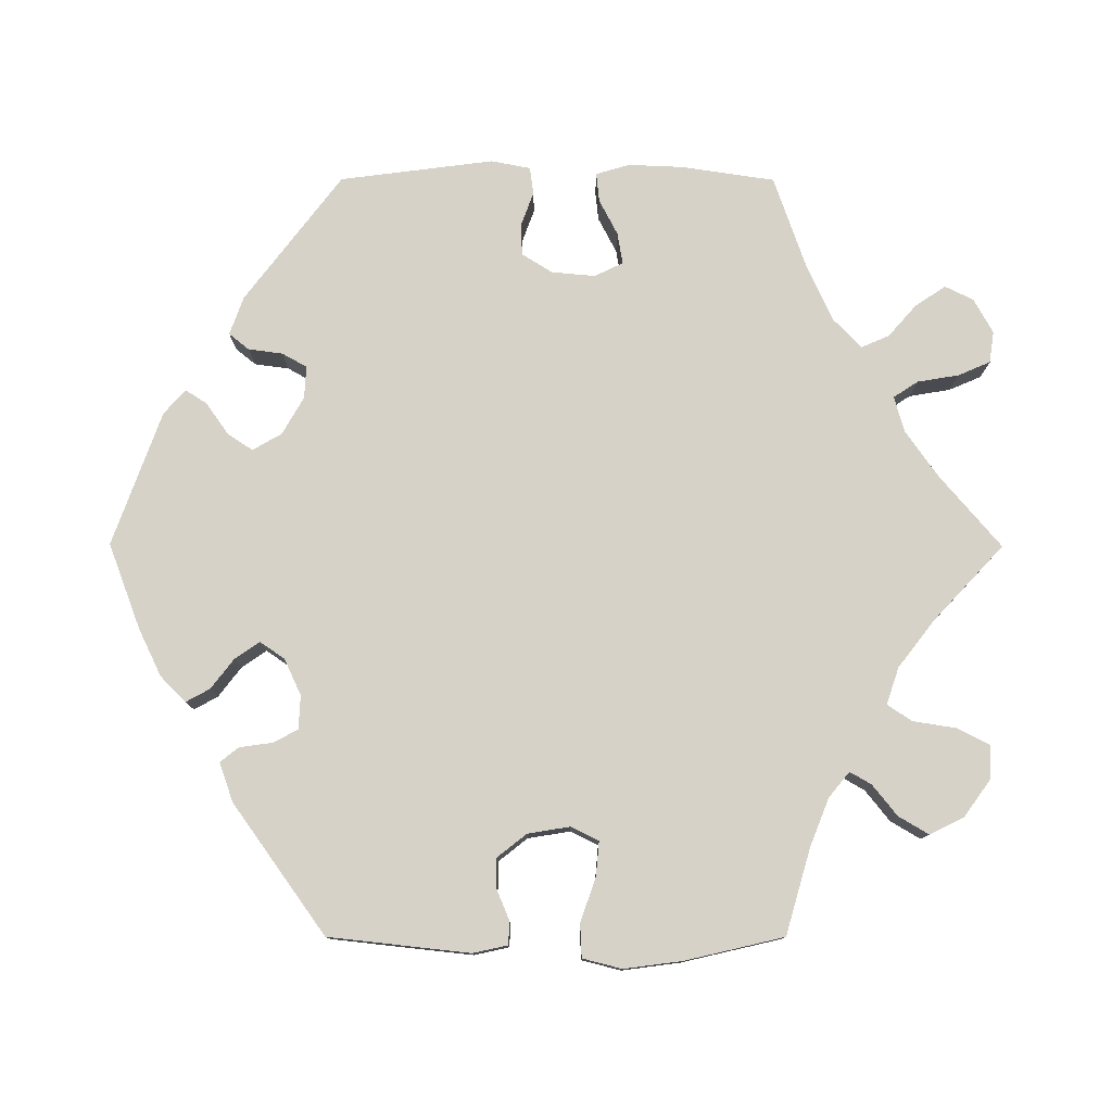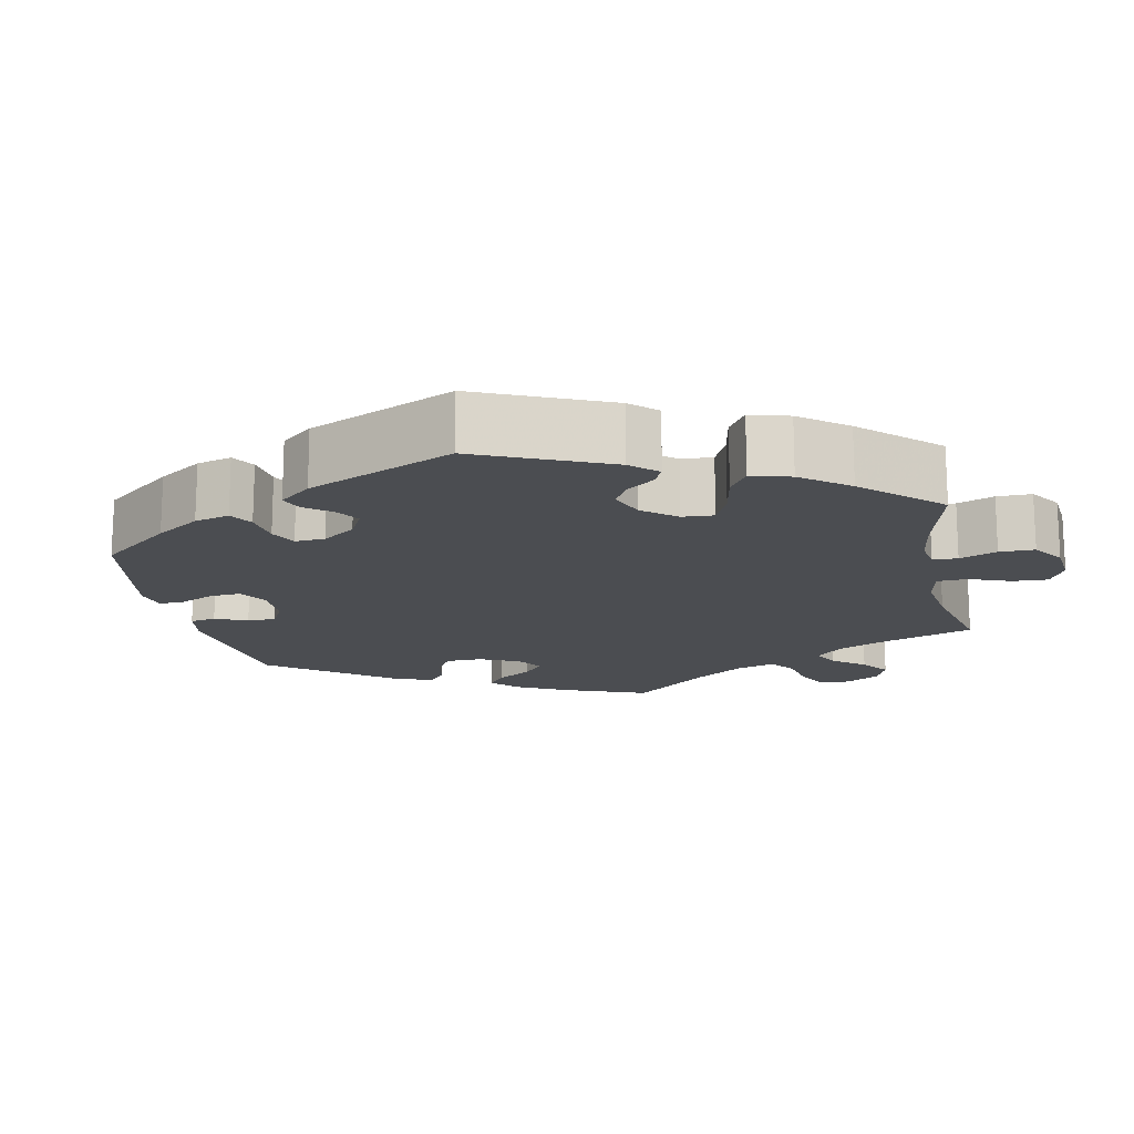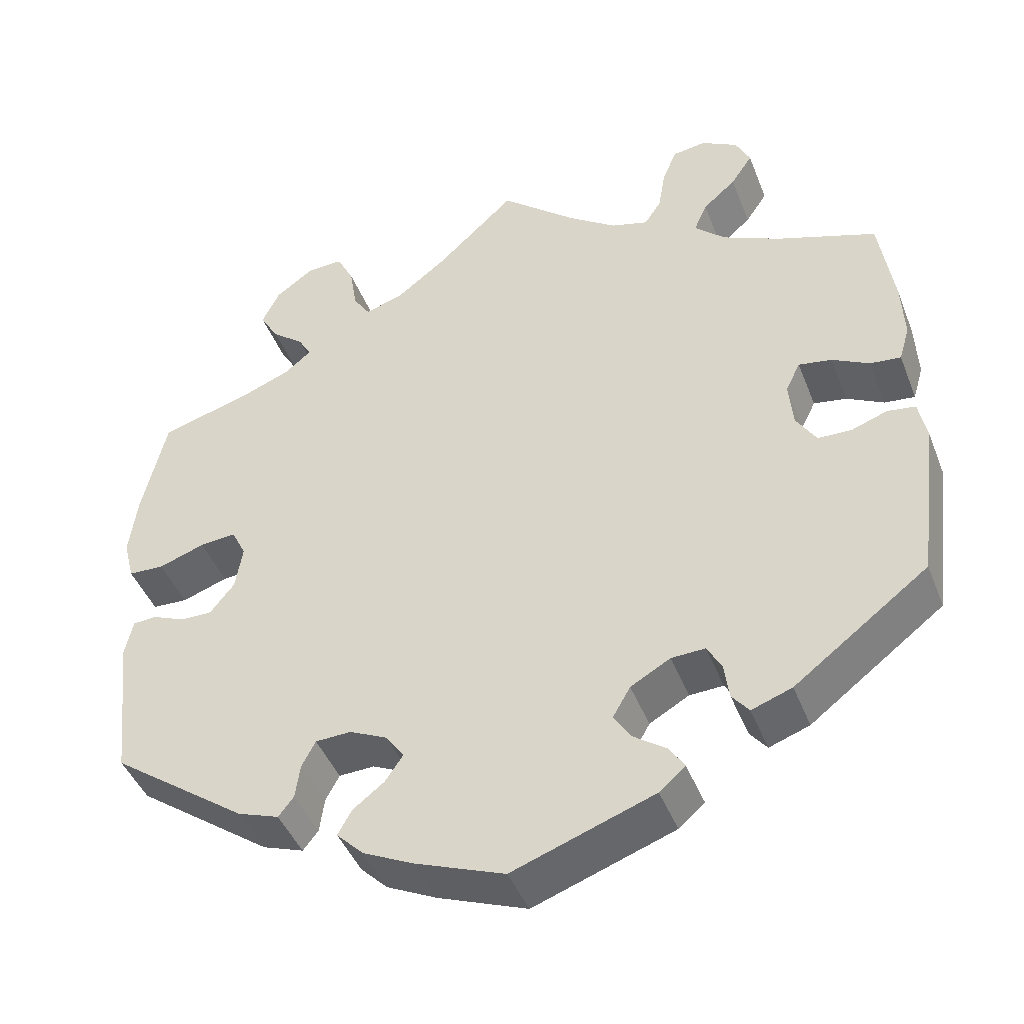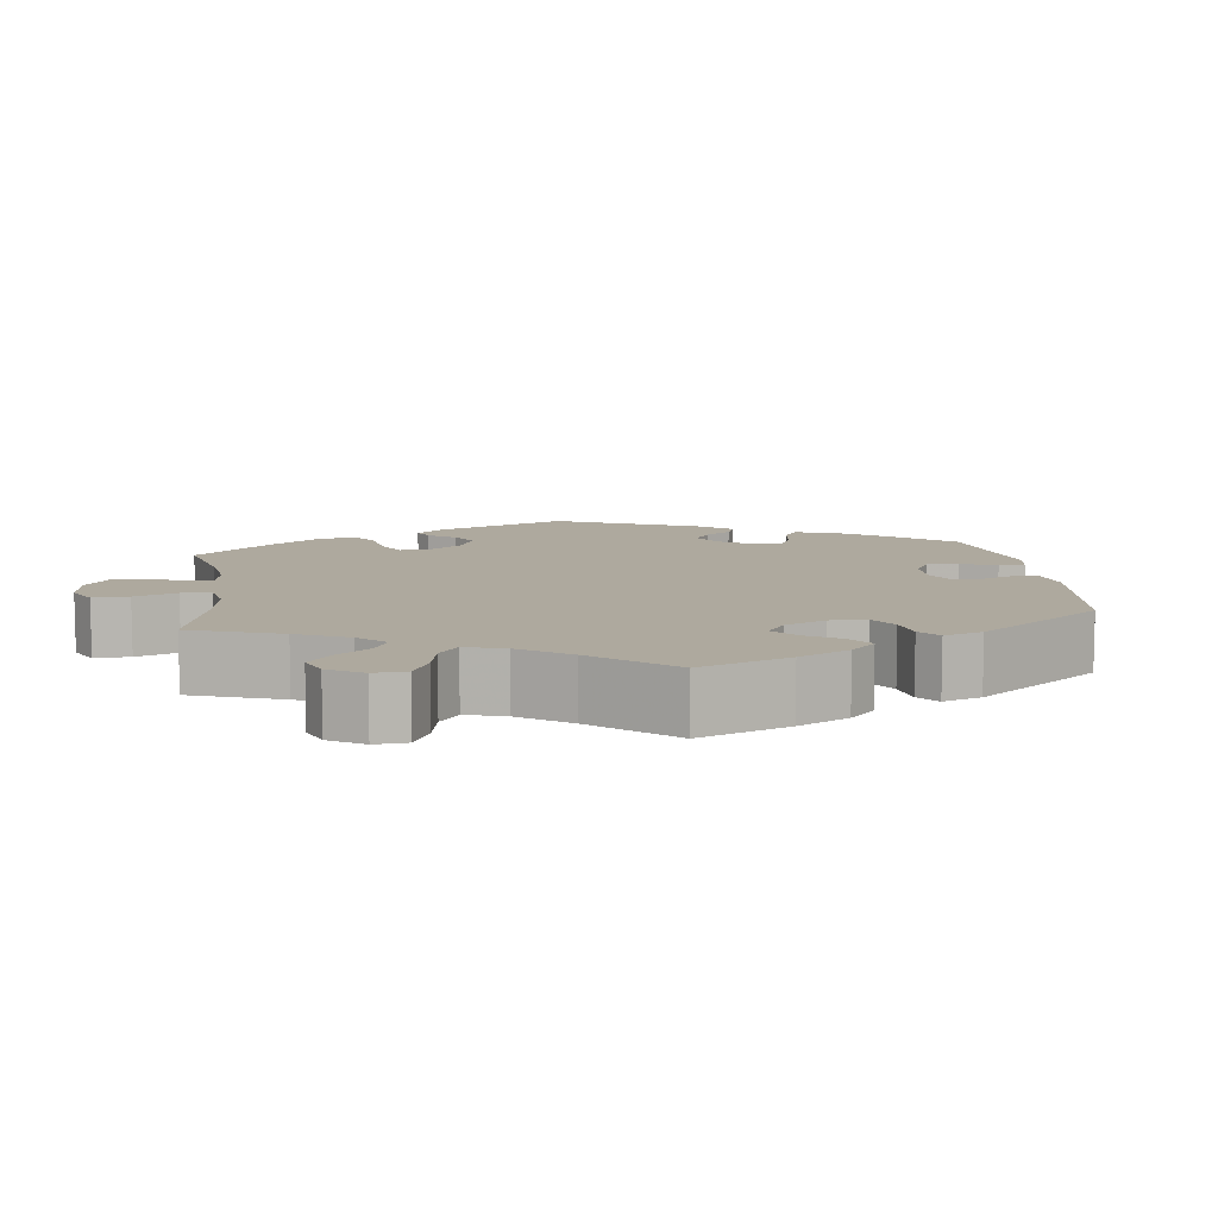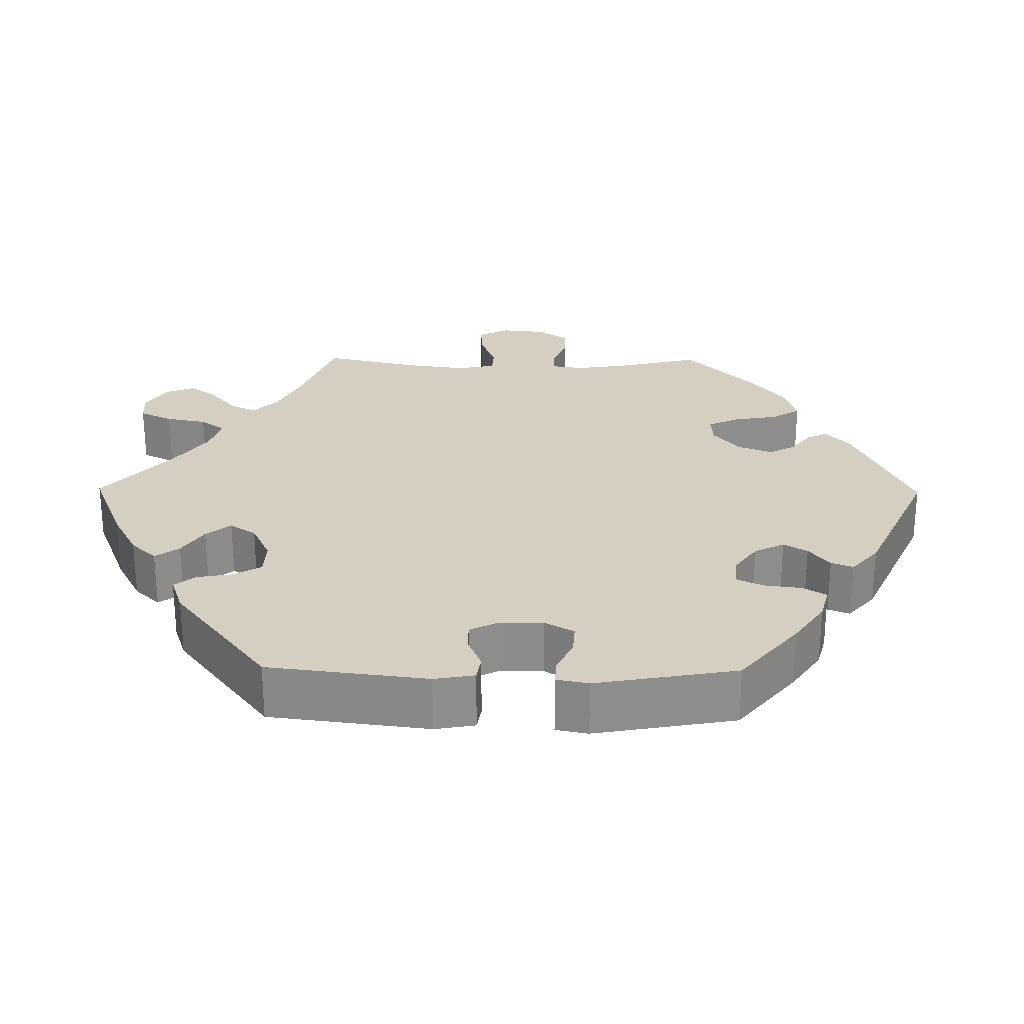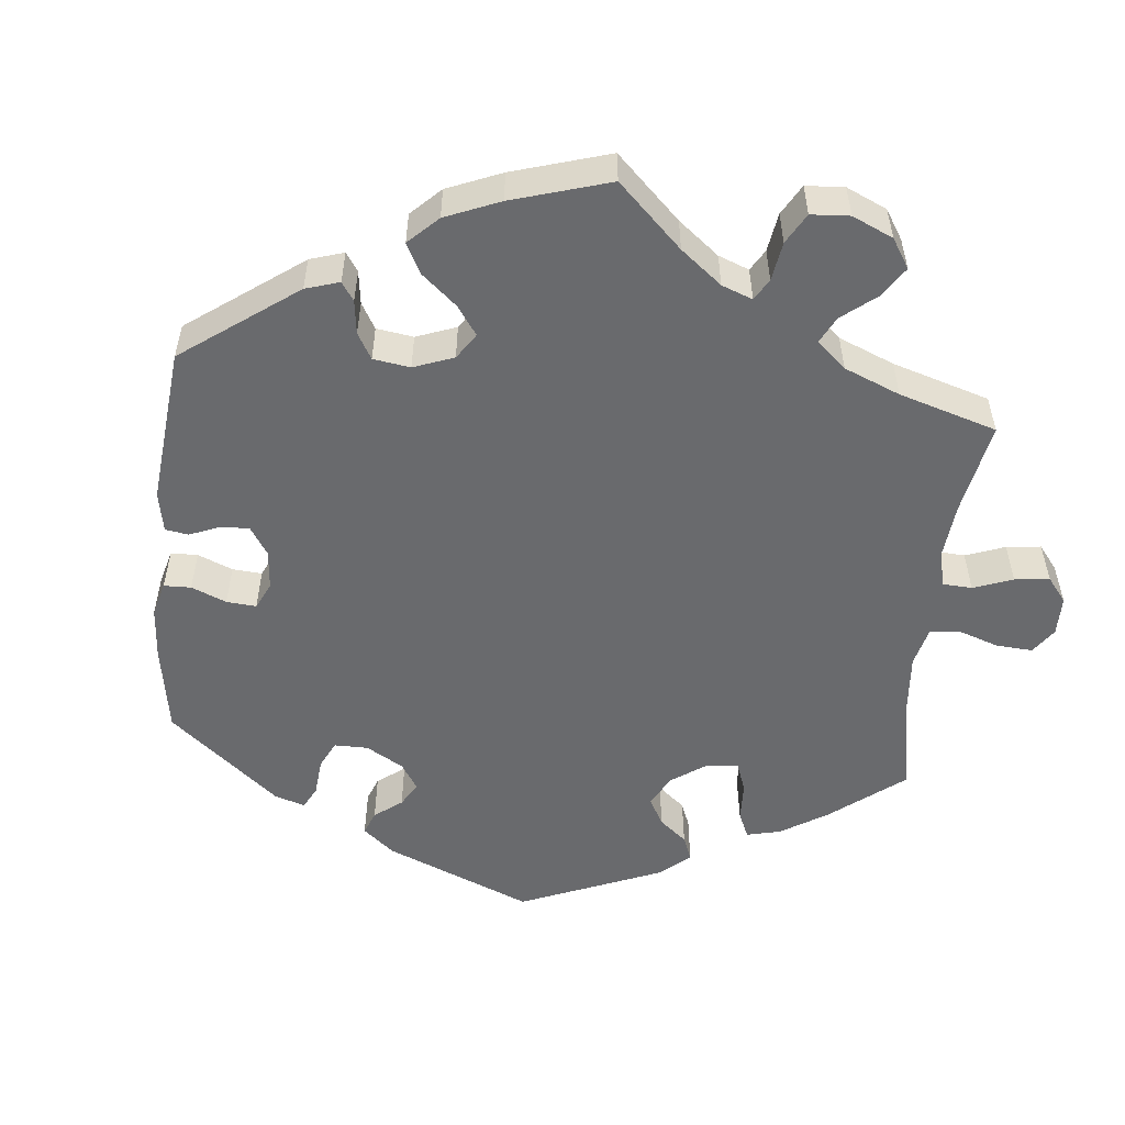
<metadata>
{"format":"obj","ext":"obj","renderer":"f3d","projection":"perspective","resolution":1024,"background":"white","views":[{"elev":78.3,"azim":-89.9,"up":"+Y"},{"elev":-15.9,"azim":-108.3,"up":"+Y"},{"elev":-44.0,"azim":20.6,"up":"+Z"},{"elev":9.1,"azim":52.5,"up":"+Y"},{"elev":25.9,"azim":150.7,"up":"+Y"},{"elev":-53.1,"azim":-66.0,"up":"+Y"}]}
</metadata>
<code>
v 0.335 0.07 -0.414
v 0.285 0.07 -0.432
v 0.264 0.07 -0.406
v 0.258 0.07 -0.361
v 0.24 0.07 -0.329
v 0.198 0.07 -0.331
v 0.149 0.07 -0.359
v 0.127 0.07 -0.397
v 0.149 0.07 -0.43
v 0.19 0.07 -0.459
v 0.208 0.07 -0.487
v 0.176 0.07 -0.515
v 0.001 0.07 -0.578
v -0.11 0.07 -0.536
v -0.172 0.07 -0.506
v -0.205 0.07 -0.473
v -0.188 0.07 -0.442
v -0.149 0.07 -0.412
v -0.127 0.07 -0.38
v -0.149 0.07 -0.348
v -0.196 0.07 -0.326
v -0.24 0.07 -0.328
v -0.257 0.07 -0.36
v -0.263 0.07 -0.403
v -0.282 0.07 -0.427
v -0.333 0.07 -0.409
v -0.501 0.07 -0.288
v -0.521 0.07 -0.104
v -0.511 0.07 -0.059
v -0.482 0.07 -0.057
v -0.441 0.07 -0.074
v -0.402 0.07 -0.074
v -0.372 0.07 -0.036
v -0.363 0.07 0.019
v -0.381 0.07 0.055
v -0.426 0.07 0.051
v -0.483 0.07 0.031
v -0.527 0.07 0.033
v -0.54 0.07 0.084
v -0.53 0.07 0.16
v -0.5 0.07 0.289
v -0.389 0.07 0.321
v -0.326 0.07 0.346
v -0.293 0.07 0.373
v -0.309 0.07 0.401
v -0.349 0.07 0.433
v -0.372 0.07 0.472
v -0.35 0.07 0.517
v -0.303 0.07 0.551
v -0.258 0.07 0.553
v -0.237 0.07 0.512
v -0.228 0.07 0.455
v -0.207 0.07 0.423
v -0.159 0.07 0.439
v -0.097 0.07 0.487
v 0 0.07 0.578
v 0.094 0.07 0.498
v 0.154 0.07 0.456
v 0.2 0.07 0.443
v 0.221 0.07 0.475
v 0.23 0.07 0.529
v 0.248 0.07 0.571
v 0.289 0.07 0.577
v 0.334 0.07 0.552
v 0.352 0.07 0.515
v 0.325 0.07 0.475
v 0.284 0.07 0.439
v 0.268 0.07 0.402
v 0.306 0.07 0.366
v 0.377 0.07 0.333
v 0.501 0.07 0.29
v 0.519 0.07 0.169
v 0.522 0.07 0.097
v 0.509 0.07 0.053
v 0.471 0.07 0.057
v 0.425 0.07 0.081
v 0.384 0.07 0.088
v 0.366 0.07 0.051
v 0.371 0.07 -0.006
v 0.396 0.07 -0.046
v 0.438 0.07 -0.047
v 0.482 0.07 -0.031
v 0.517 0.07 -0.036
v 0.527 0.07 -0.087
v 0.501 0.07 -0.288
v 0.335 0 -0.414
v 0.285 0 -0.432
v 0.264 0 -0.406
v 0.258 0 -0.361
v 0.24 0 -0.329
v 0.198 0 -0.331
v 0.149 0 -0.359
v 0.127 0 -0.397
v 0.149 0 -0.43
v 0.19 0 -0.459
v 0.208 0 -0.487
v 0.176 0 -0.515
v 0.001 0 -0.578
v -0.11 0 -0.536
v -0.172 0 -0.506
v -0.205 0 -0.473
v -0.188 0 -0.442
v -0.149 0 -0.412
v -0.127 0 -0.38
v -0.149 0 -0.348
v -0.196 0 -0.326
v -0.24 0 -0.328
v -0.257 0 -0.36
v -0.263 0 -0.403
v -0.282 0 -0.427
v -0.333 0 -0.409
v -0.501 0 -0.288
v -0.521 0 -0.104
v -0.511 0 -0.059
v -0.482 0 -0.057
v -0.441 0 -0.074
v -0.402 0 -0.074
v -0.372 0 -0.036
v -0.363 0 0.019
v -0.381 0 0.055
v -0.426 0 0.051
v -0.483 0 0.031
v -0.527 0 0.033
v -0.54 0 0.084
v -0.53 0 0.16
v -0.5 0 0.289
v -0.389 0 0.321
v -0.326 0 0.346
v -0.293 0 0.373
v -0.309 0 0.401
v -0.349 0 0.433
v -0.372 0 0.472
v -0.35 0 0.517
v -0.303 0 0.551
v -0.258 0 0.553
v -0.237 0 0.512
v -0.228 0 0.455
v -0.207 0 0.423
v -0.159 0 0.439
v -0.097 0 0.487
v 0 0 0.578
v 0.094 0 0.498
v 0.154 0 0.456
v 0.2 0 0.443
v 0.221 0 0.475
v 0.23 0 0.529
v 0.248 0 0.571
v 0.289 0 0.577
v 0.334 0 0.552
v 0.352 0 0.515
v 0.325 0 0.475
v 0.284 0 0.439
v 0.268 0 0.402
v 0.306 0 0.366
v 0.377 0 0.333
v 0.501 0 0.29
v 0.519 0 0.169
v 0.522 0 0.097
v 0.509 0 0.053
v 0.471 0 0.057
v 0.425 0 0.081
v 0.384 0 0.088
v 0.366 0 0.051
v 0.371 0 -0.006
v 0.396 0 -0.046
v 0.438 0 -0.047
v 0.482 0 -0.031
v 0.517 0 -0.036
v 0.527 0 -0.087
v 0.501 0 -0.288
f 81 82 83 84
f 80 81 84 85
f 79 80 85 1
f 73 74 75 76
f 73 76 77
f 70 71 72 73
f 69 70 73 77
f 68 69 77 78
f 64 65 66 67
f 62 63 64 67
f 60 61 62 67
f 59 60 67 68
f 58 59 68 78
f 55 56 57
f 54 55 57 58
f 53 54 58 78
f 49 50 51 52
f 49 52 53
f 48 49 53
f 45 46 47 48
f 44 45 48 53
f 43 44 53 78
f 39 40 41 42
f 36 37 38 39
f 35 36 39 42
f 34 35 42 43
f 28 29 30 31
f 28 31 32
f 27 28 32
f 26 27 32 33
f 23 24 25 26
f 22 23 26 33
f 15 16 17 18
f 15 18 19
f 14 15 19
f 13 14 19
f 12 13 19
f 9 10 11 12
f 8 9 12 19
f 7 8 19 20
f 1 2 3 4
f 1 4 5
f 79 1 5
f 34 43 78 79
f 34 79 5 6
f 21 22 33 34
f 20 21 34
f 6 7 20 34
f 169 168 167 166
f 170 169 166 165
f 86 170 165 164
f 161 160 159 158
f 162 161 158
f 158 157 156 155
f 162 158 155 154
f 163 162 154 153
f 152 151 150 149
f 152 149 148 147
f 152 147 146 145
f 153 152 145 144
f 163 153 144 143
f 142 141 140
f 143 142 140 139
f 163 143 139 138
f 137 136 135 134
f 138 137 134
f 138 134 133
f 133 132 131 130
f 138 133 130 129
f 163 138 129 128
f 127 126 125 124
f 124 123 122 121
f 127 124 121 120
f 128 127 120 119
f 116 115 114 113
f 117 116 113
f 117 113 112
f 118 117 112 111
f 111 110 109 108
f 118 111 108 107
f 103 102 101 100
f 104 103 100
f 104 100 99
f 104 99 98
f 104 98 97
f 97 96 95 94
f 104 97 94 93
f 105 104 93 92
f 89 88 87 86
f 90 89 86
f 90 86 164
f 164 163 128 119
f 91 90 164 119
f 119 118 107 106
f 119 106 105
f 119 105 92 91
f 1 86 87 2
f 2 87 88 3
f 3 88 89 4
f 4 89 90 5
f 5 90 91 6
f 6 91 92 7
f 7 92 93 8
f 8 93 94 9
f 9 94 95 10
f 10 95 96 11
f 11 96 97 12
f 12 97 98 13
f 13 98 99 14
f 14 99 100 15
f 15 100 101 16
f 16 101 102 17
f 17 102 103 18
f 18 103 104 19
f 19 104 105 20
f 20 105 106 21
f 21 106 107 22
f 22 107 108 23
f 23 108 109 24
f 24 109 110 25
f 25 110 111 26
f 26 111 112 27
f 27 112 113 28
f 28 113 114 29
f 29 114 115 30
f 30 115 116 31
f 31 116 117 32
f 32 117 118 33
f 33 118 119 34
f 34 119 120 35
f 35 120 121 36
f 36 121 122 37
f 37 122 123 38
f 38 123 124 39
f 39 124 125 40
f 40 125 126 41
f 41 126 127 42
f 42 127 128 43
f 43 128 129 44
f 44 129 130 45
f 45 130 131 46
f 46 131 132 47
f 47 132 133 48
f 48 133 134 49
f 49 134 135 50
f 50 135 136 51
f 51 136 137 52
f 52 137 138 53
f 53 138 139 54
f 54 139 140 55
f 55 140 141 56
f 56 141 142 57
f 57 142 143 58
f 58 143 144 59
f 59 144 145 60
f 60 145 146 61
f 61 146 147 62
f 62 147 148 63
f 63 148 149 64
f 64 149 150 65
f 65 150 151 66
f 66 151 152 67
f 67 152 153 68
f 68 153 154 69
f 69 154 155 70
f 70 155 156 71
f 71 156 157 72
f 72 157 158 73
f 73 158 159 74
f 74 159 160 75
f 75 160 161 76
f 76 161 162 77
f 77 162 163 78
f 78 163 164 79
f 79 164 165 80
f 80 165 166 81
f 81 166 167 82
f 82 167 168 83
f 83 168 169 84
f 84 169 170 85
f 85 170 86 1

</code>
